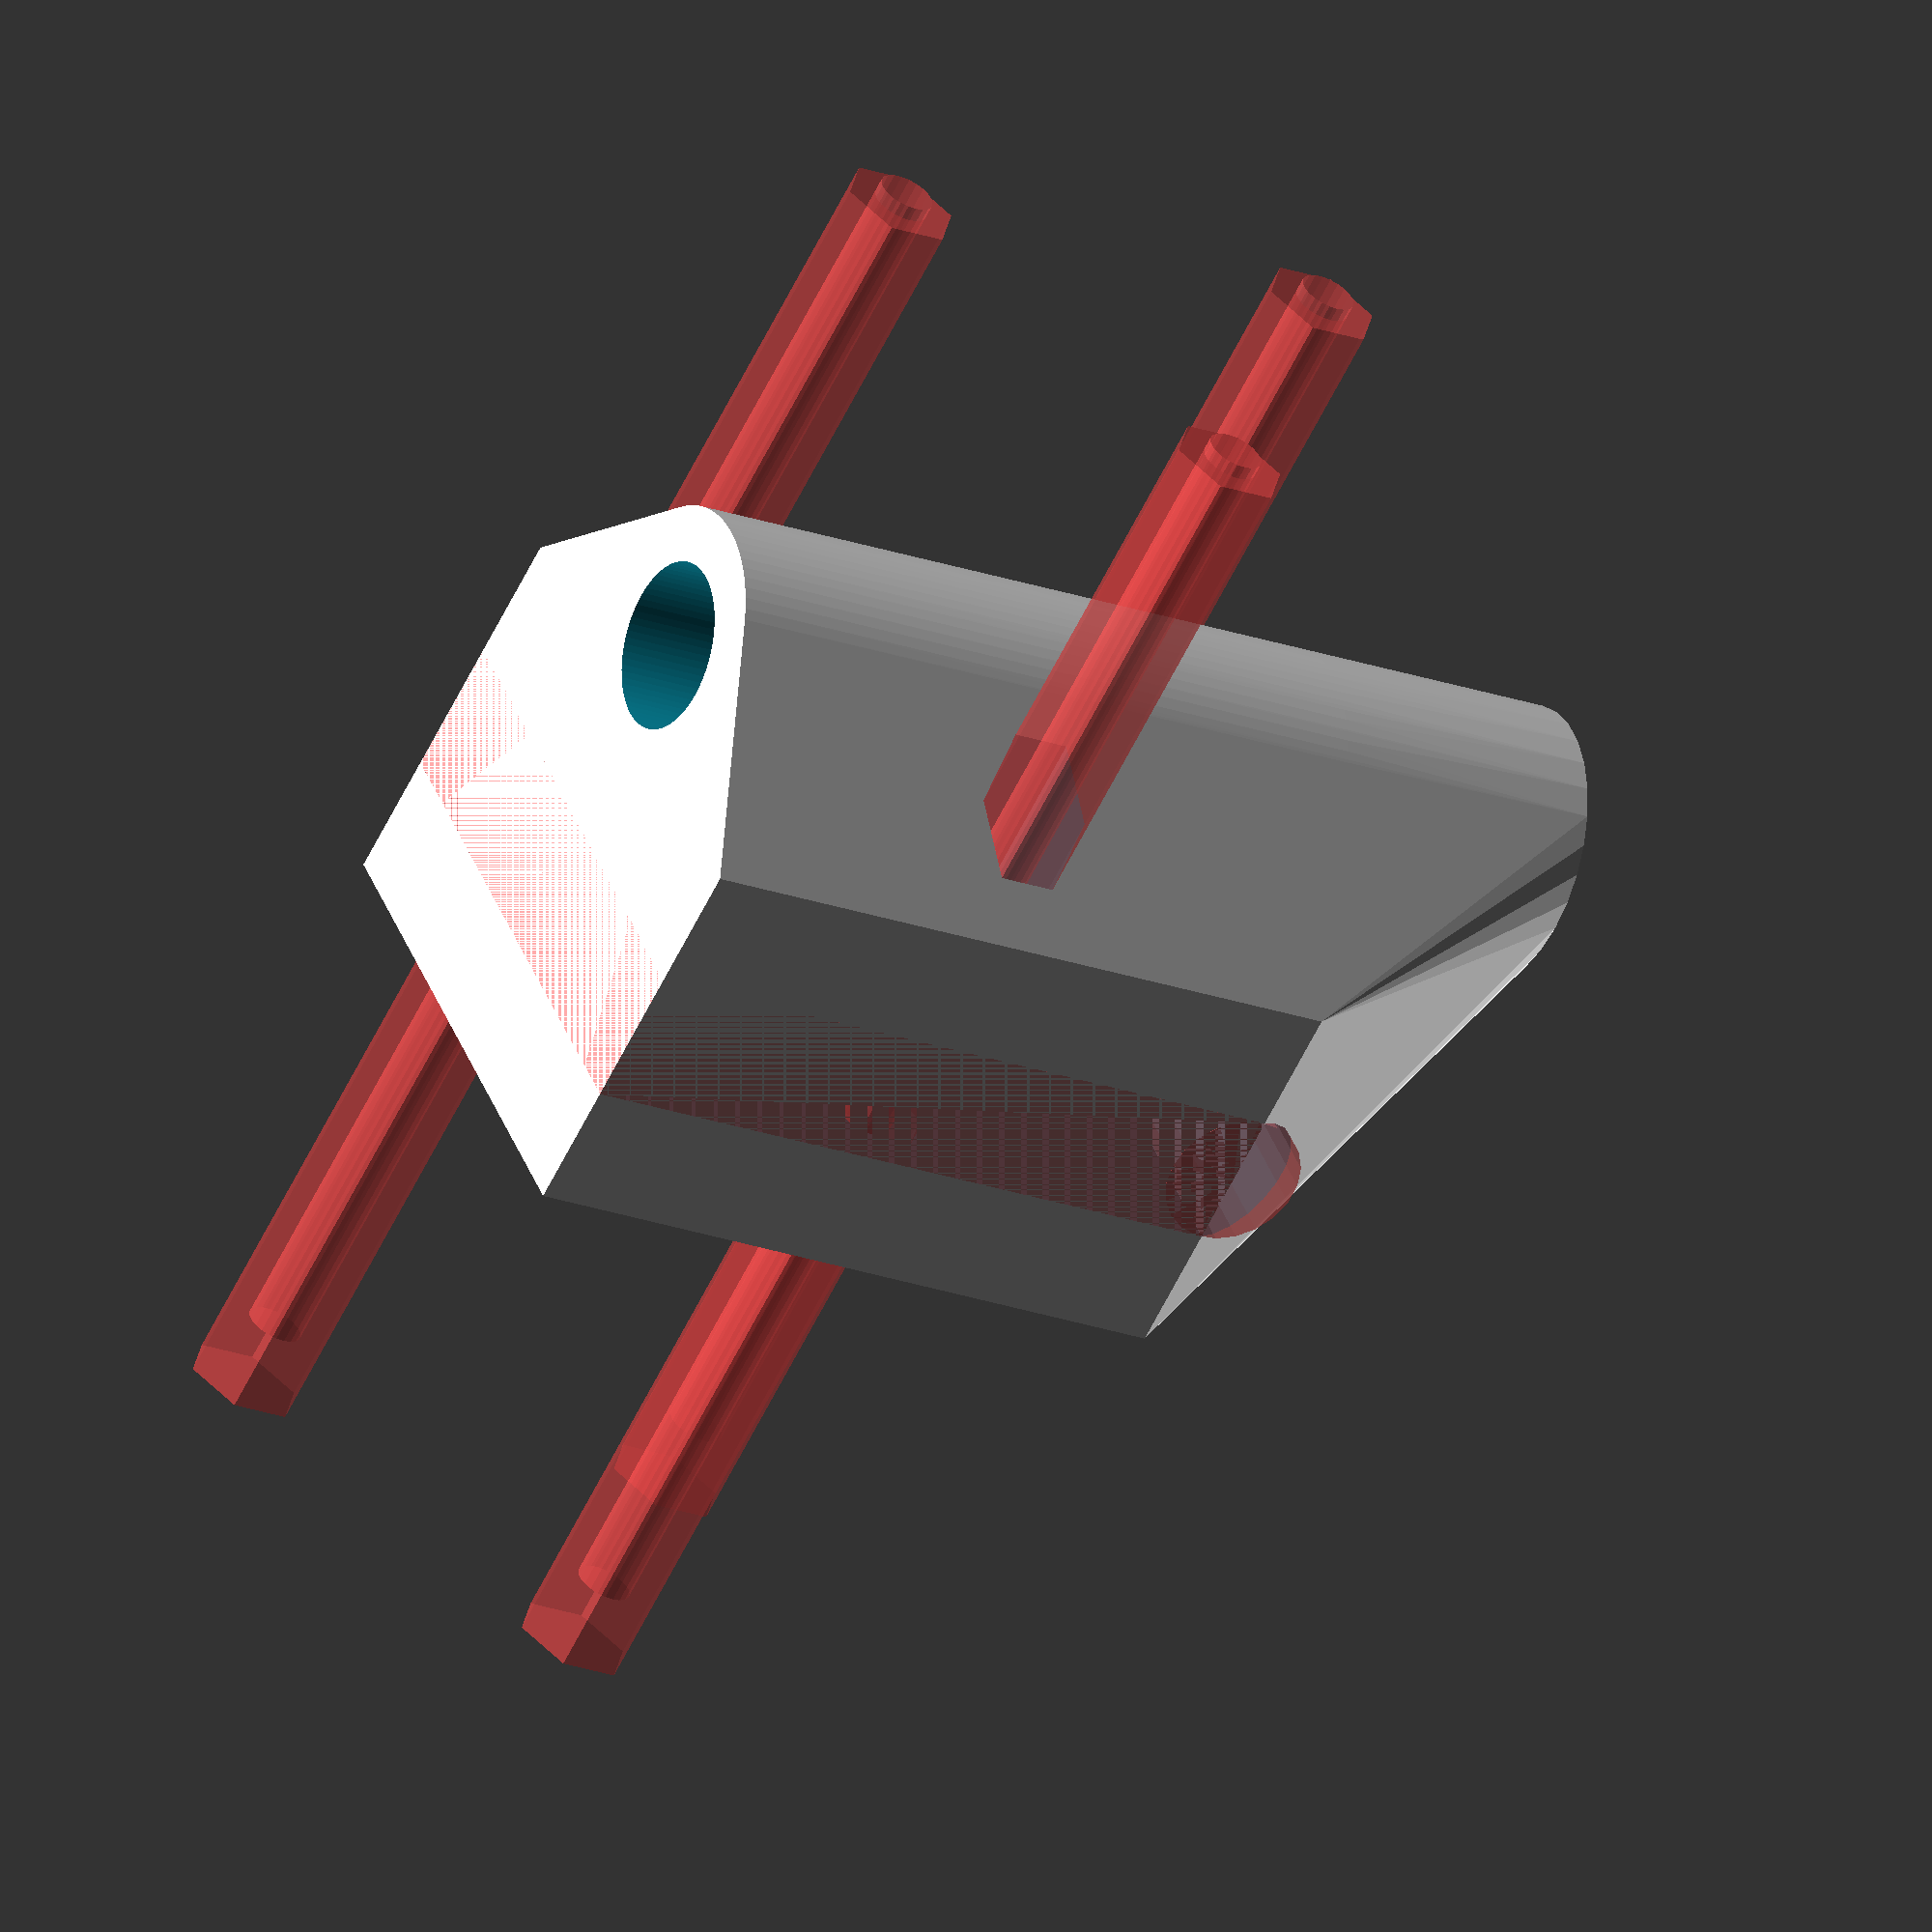
<openscad>


w=0.4*10;
rod_d=12;
rod_h=50;
holder_h=rod_h;
holder_w=28;

difference()
{
    hull()
    {
        translate([-20,rod_d/2,0])
        lamp_holder();
        rod_holder();
        translate([0,0,holder_h])
        cylinder(d=20,h=20);
    }
    rod();
//    translate([-20,50+11+rod_d/2,20])
    translate([-12,50+11+rod_d/2,7+0])
    #the_holes(gap=20, h=100);
    
    #translate([-20,holder_w/4+8,0])
    cube([40,22-12,holder_h]);
    
    #translate([-20,holder_w/4+8+5,holder_h])
    rotate([0,90,0])
    cylinder(d=10,h=40,$fn=21);
   
}

module the_holes(gap,h=100)
{
    translate([0,0,35])
    the_hole(gap, h);
    translate([25,0,18])
    the_hole(gap, h);
    translate([0,0,0])
    the_hole(gap, h);
}

module the_hole(gap, h=100)
{
    rotate([90,0,0])
    cylinder(d=4,h=h,$fn=21);
    
    translate([0,5,0])
    rotate([90,30,0])
    cylinder(d=8.4,h=(h-gap)/2,$fn=6);
    
    translate([0,(gap-h)/2-gap+1,0])
    rotate([90,30,0])
    cylinder(d=8.4,h=(h-gap)/2,$fn=6);

    translate([0,-h/2+4.5+6.5,0])
    rotate([90,30,0])
    cylinder(d=8.4,h=gap/2+6,$fn=6);
}

module lamp_holder()
{
		cube([40,holder_w,holder_h]);
//		translate([0,6,0])
//		cube([40,holder_w-12,holder_h]);
//		translate([7,holder_w+6,5])
//		rotate([90,30,0])
//		cylinder(d=3,h=34,$fn=21);
}

module rod_holder()
{
    $fn=77;
    cylinder(d=rod_d+2*w,h=rod_h);
}

module rod()
{
    $fn=77;
    translate([0,0,-rod_h*1])
    cylinder(d=rod_d, h= rod_h*3);
}
</openscad>
<views>
elev=201.6 azim=305.4 roll=302.8 proj=o view=solid
</views>
